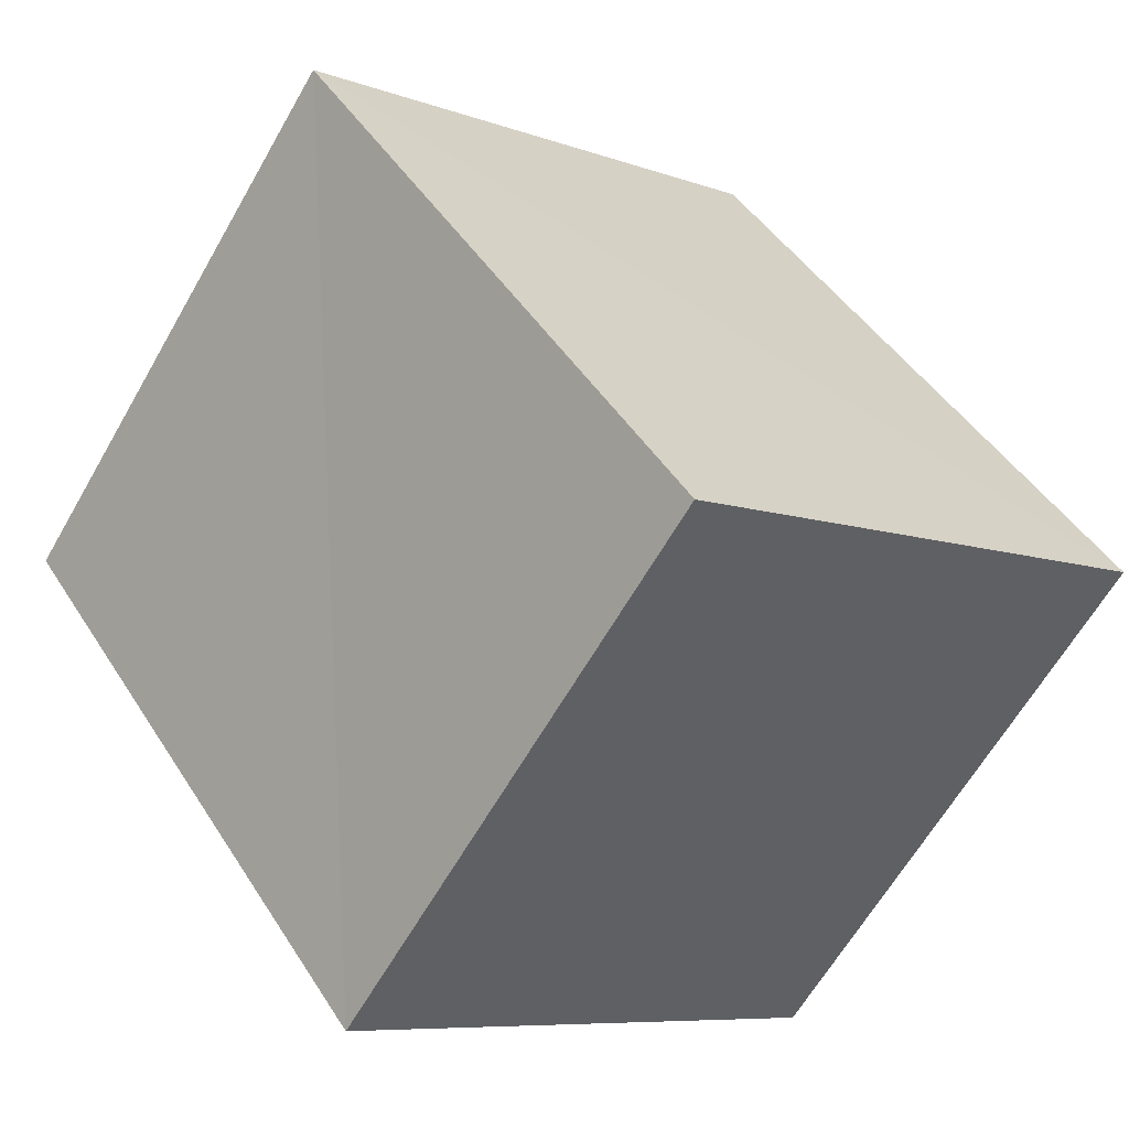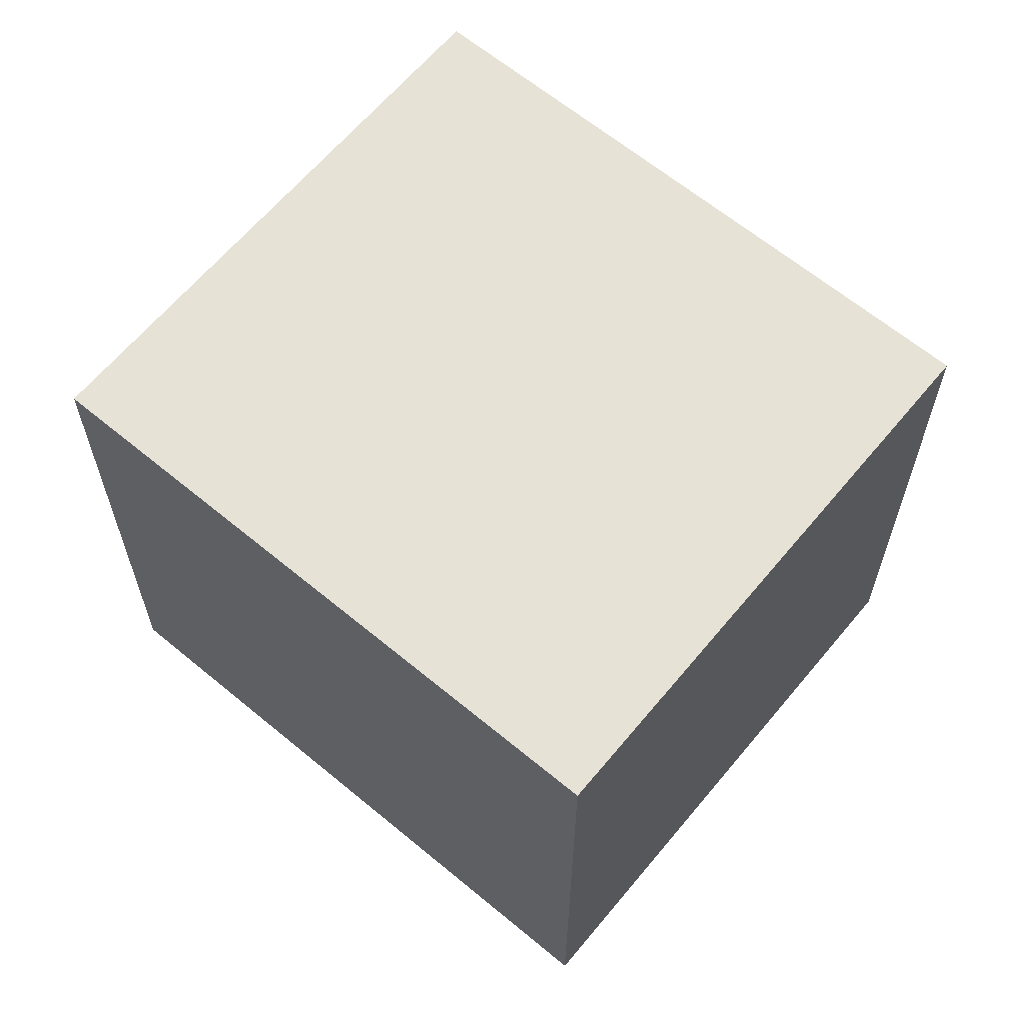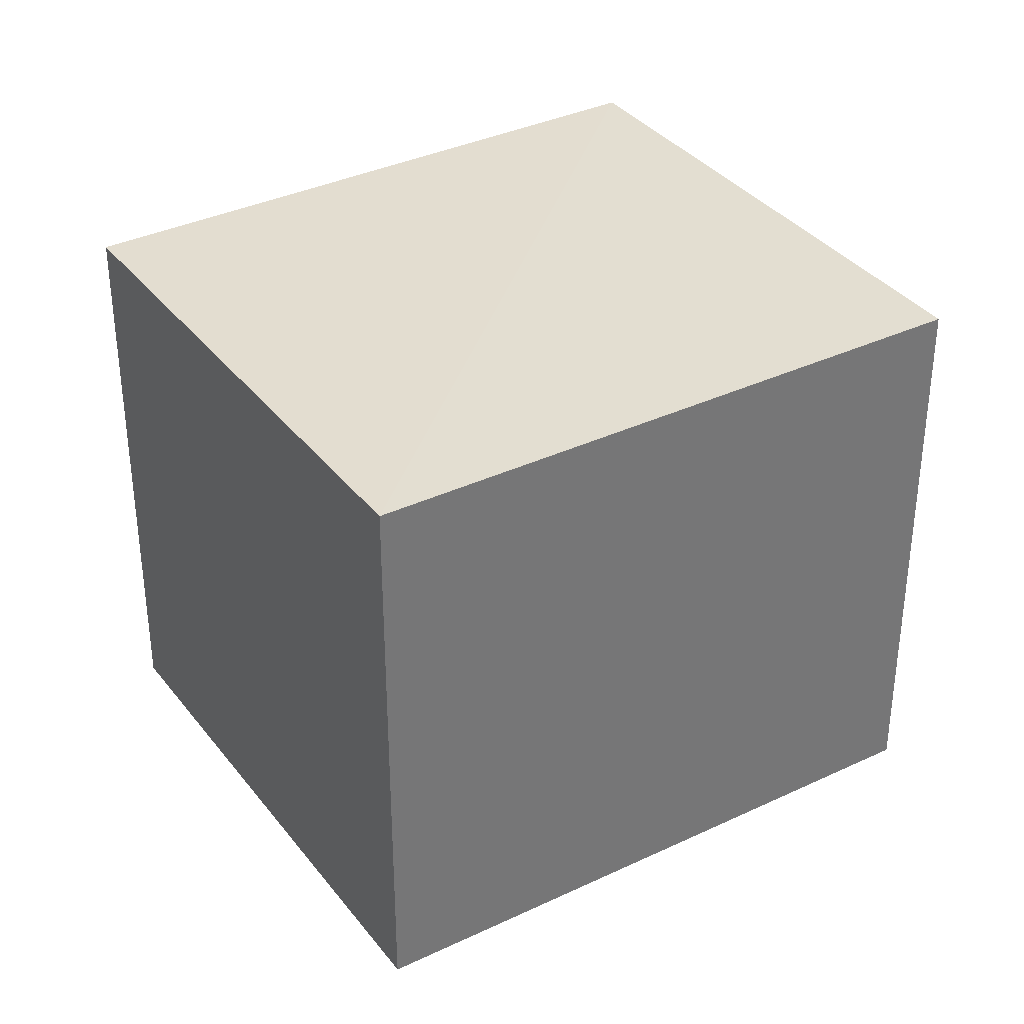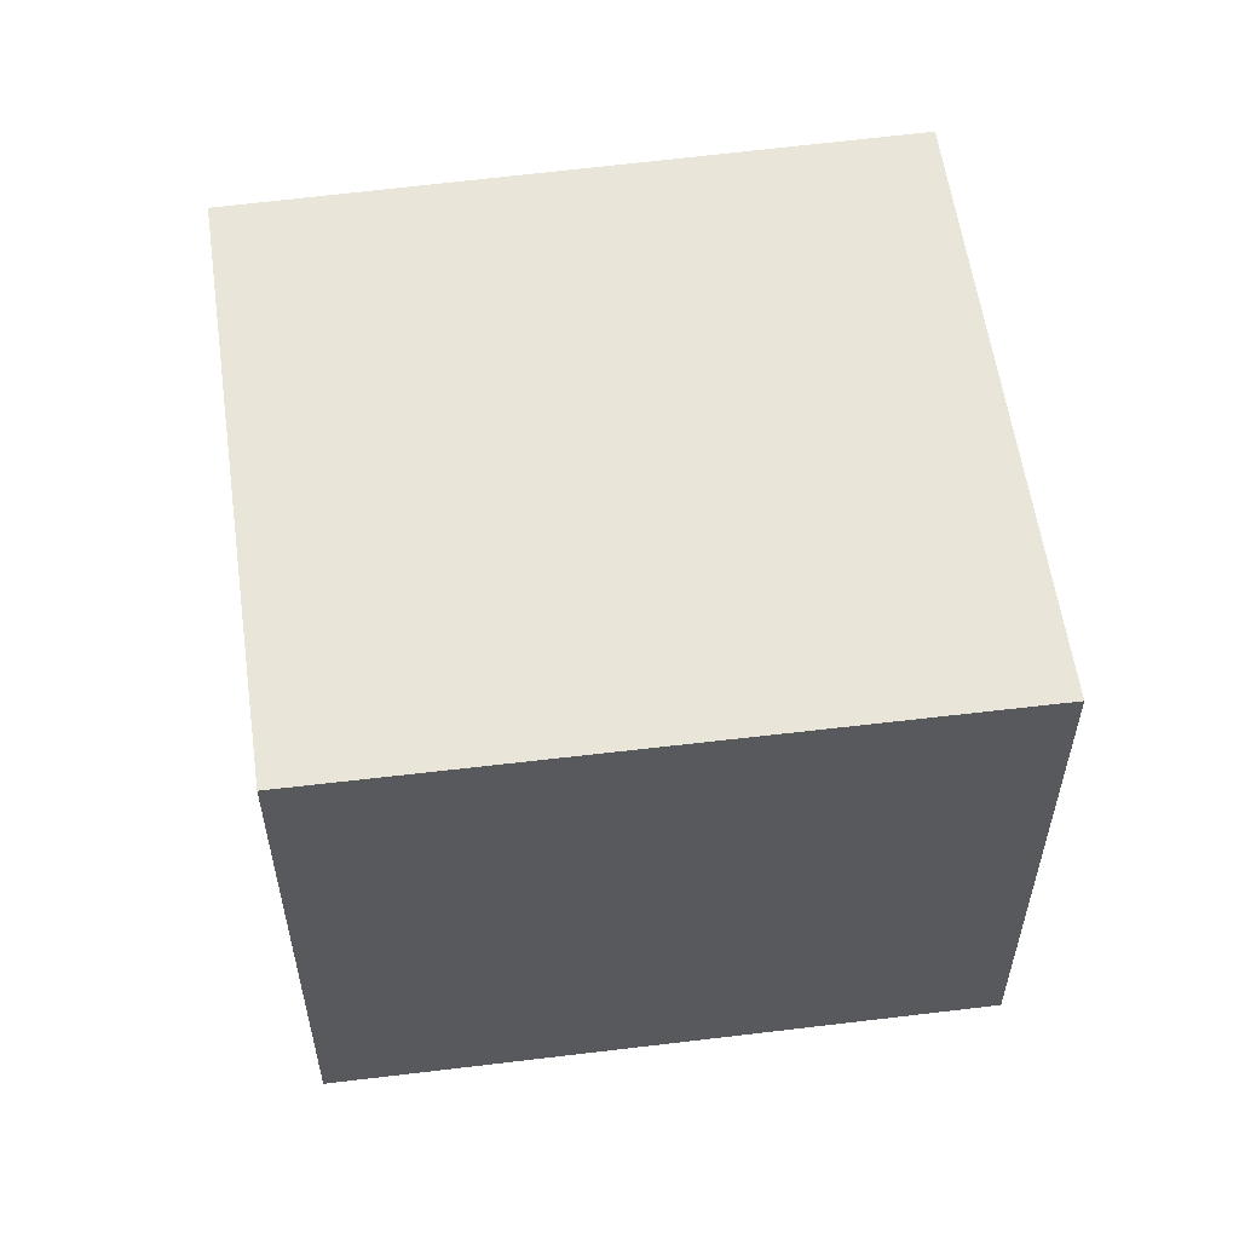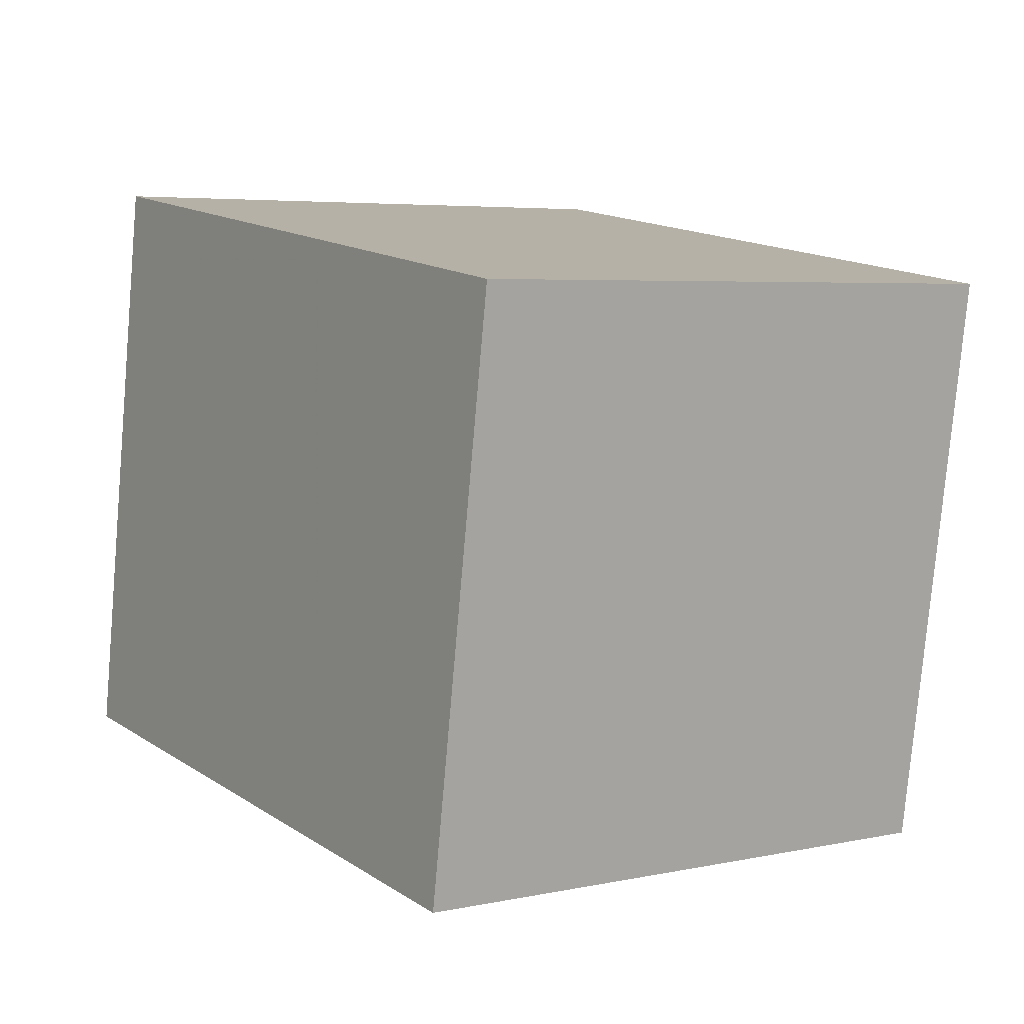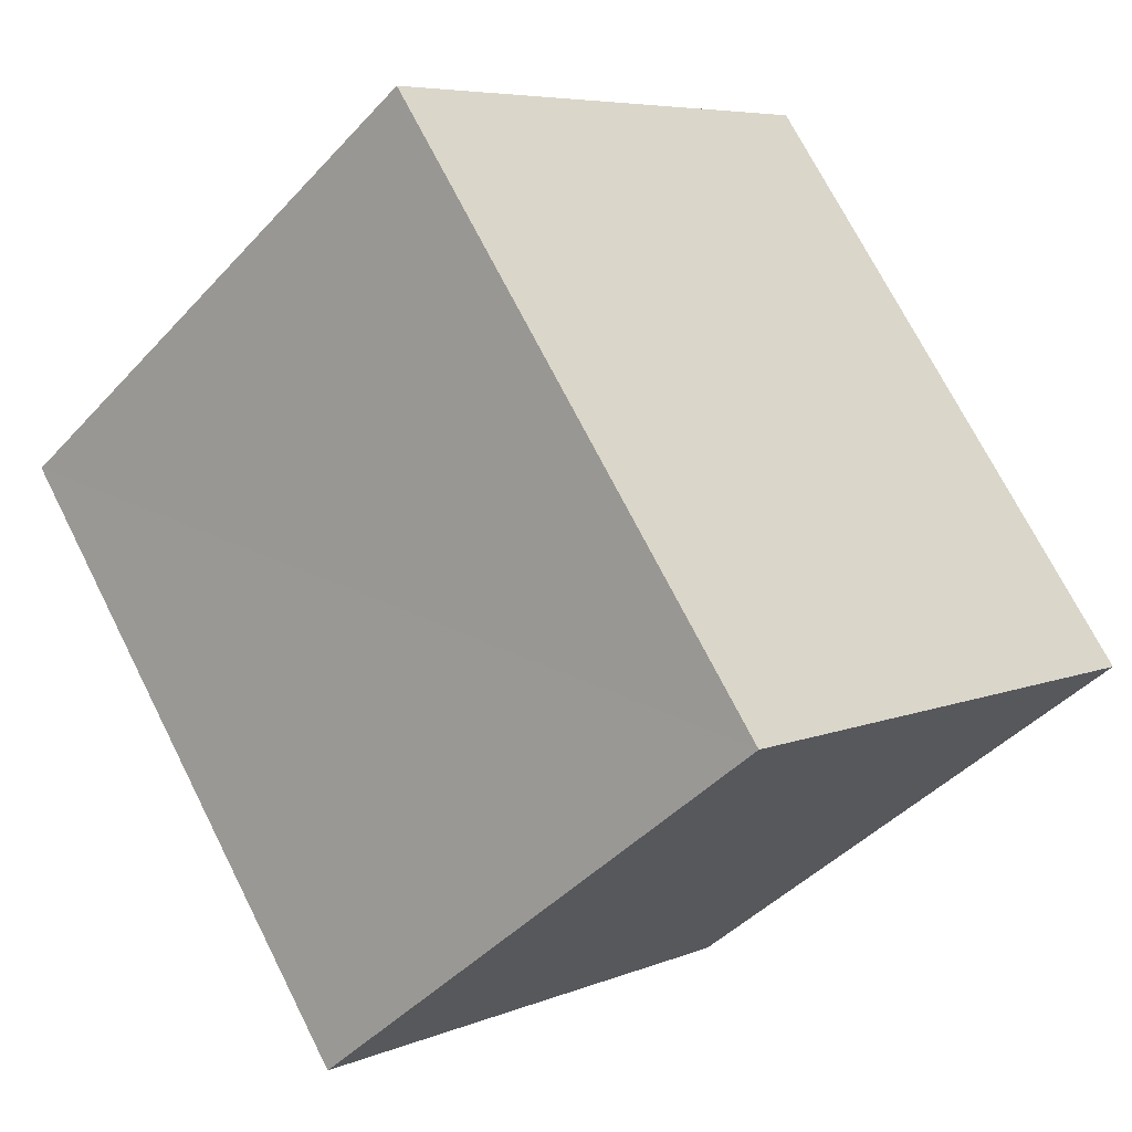
<metadata>
{"format":"obj","ext":"obj","renderer":"f3d","projection":"perspective","resolution":1024,"background":"white","views":[{"elev":-63.7,"azim":-29.6,"up":"+Y"},{"elev":63.7,"azim":-14.2,"up":"+Z"},{"elev":35.3,"azim":93.9,"up":"+Z"},{"elev":58.0,"azim":118.0,"up":"+Z"},{"elev":-78.6,"azim":-5.0,"up":"+Y"},{"elev":6.1,"azim":39.3,"up":"+Y"}]}
</metadata>
<code>
v -3.139e+05 3.983e+04 6.298
v -3.139e+05 3.983e+04 6.298
v -3.139e+05 3.983e+04 6.297
v -3.139e+05 3.983e+04 6.297
v -3.139e+05 3.983e+04 8.383
v -3.139e+05 3.983e+04 8.382
v -3.139e+05 3.983e+04 8.383
v -3.139e+05 3.983e+04 8.383
f 1 2 3
f 4 1 3
f 5 6 7
f 8 5 7
f 8 2 1
f 5 8 1
f 7 4 3
f 7 6 4
f 8 3 2
f 8 7 3
f 5 1 4
f 6 5 4

</code>
